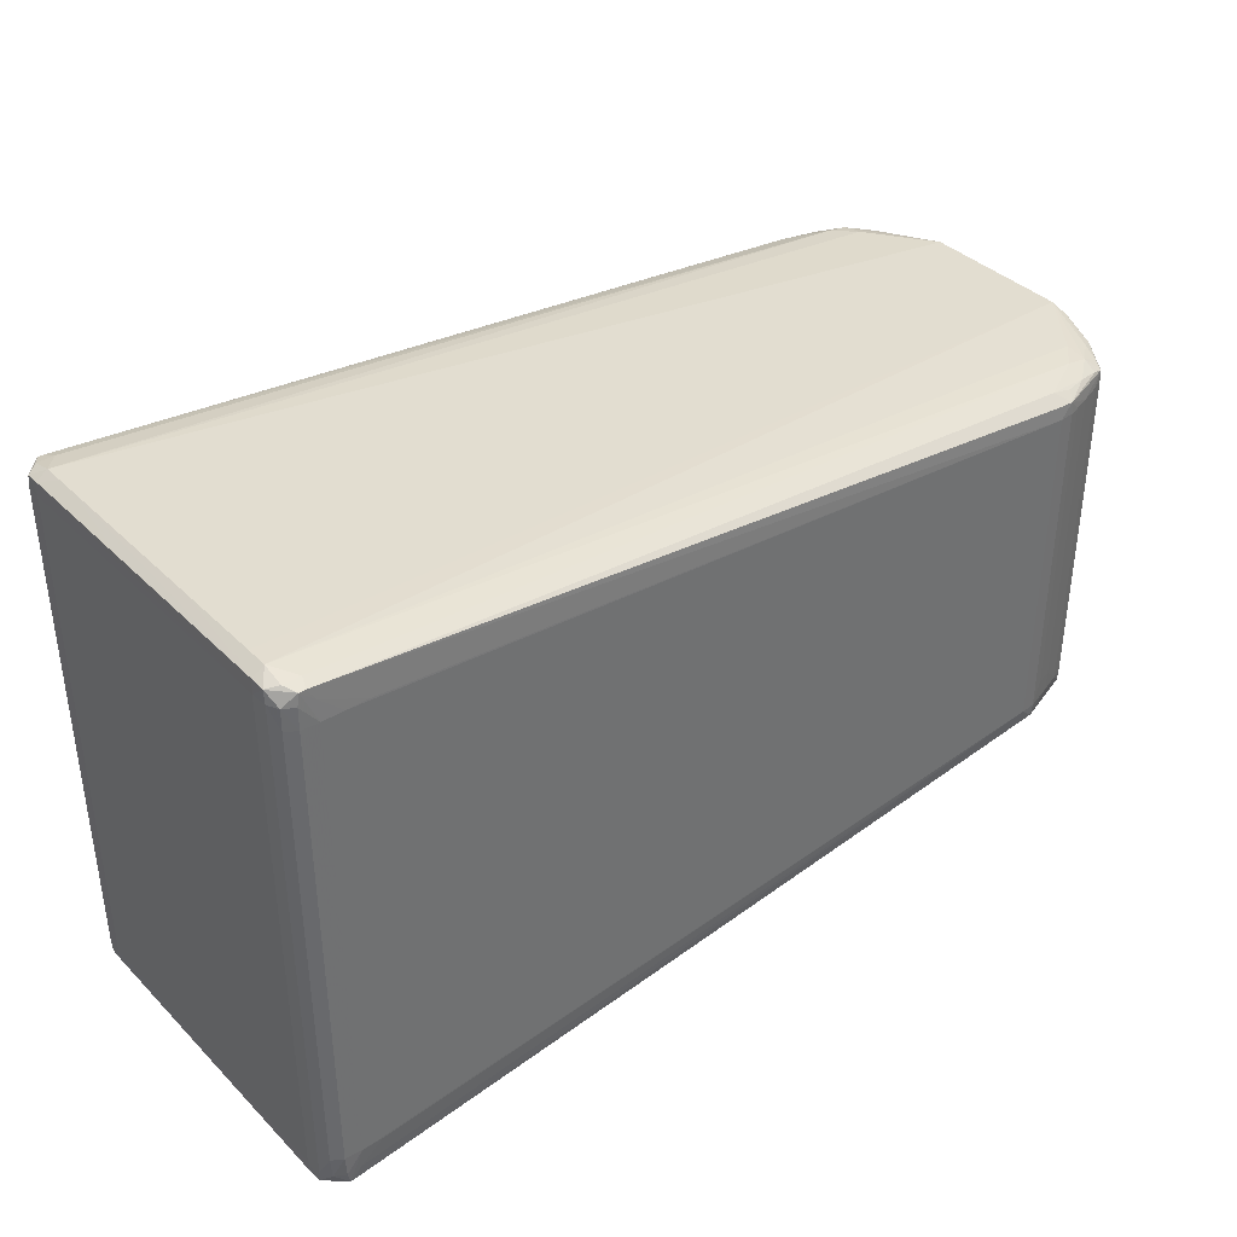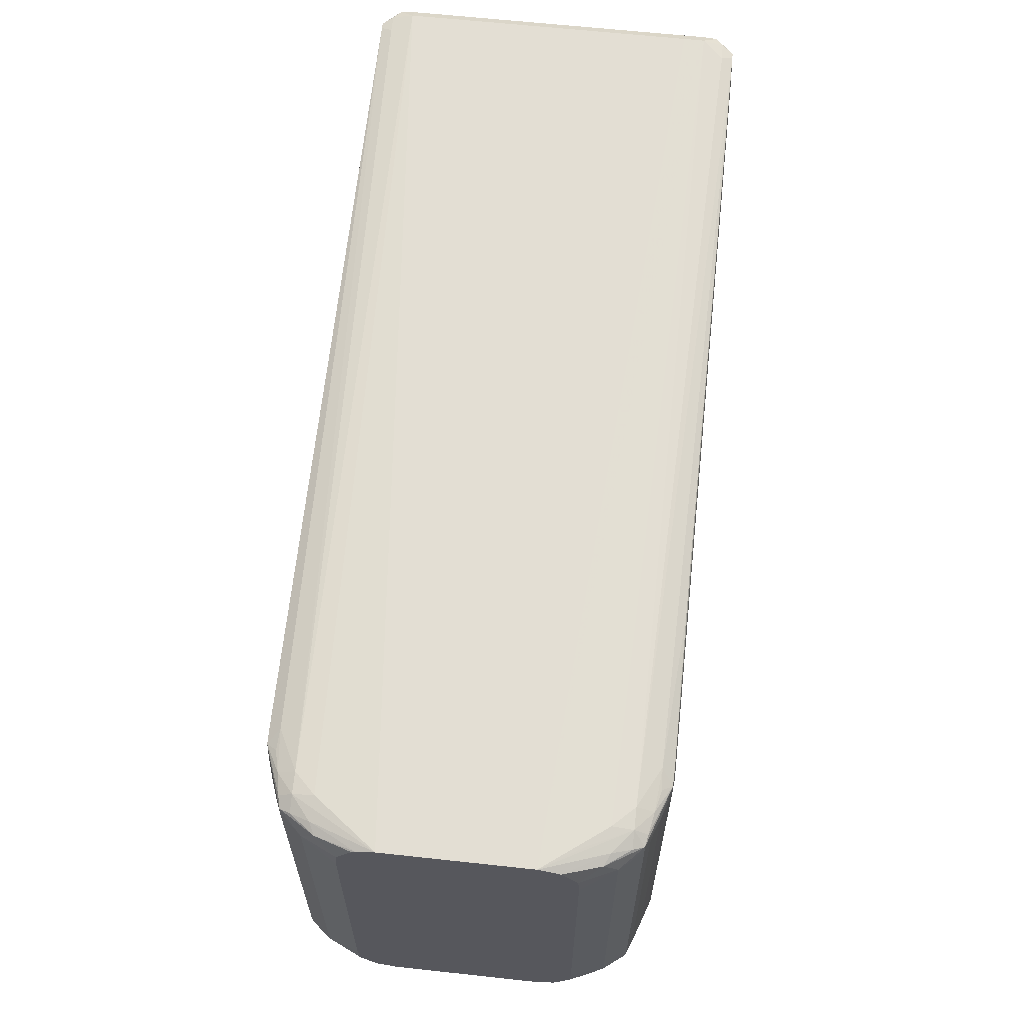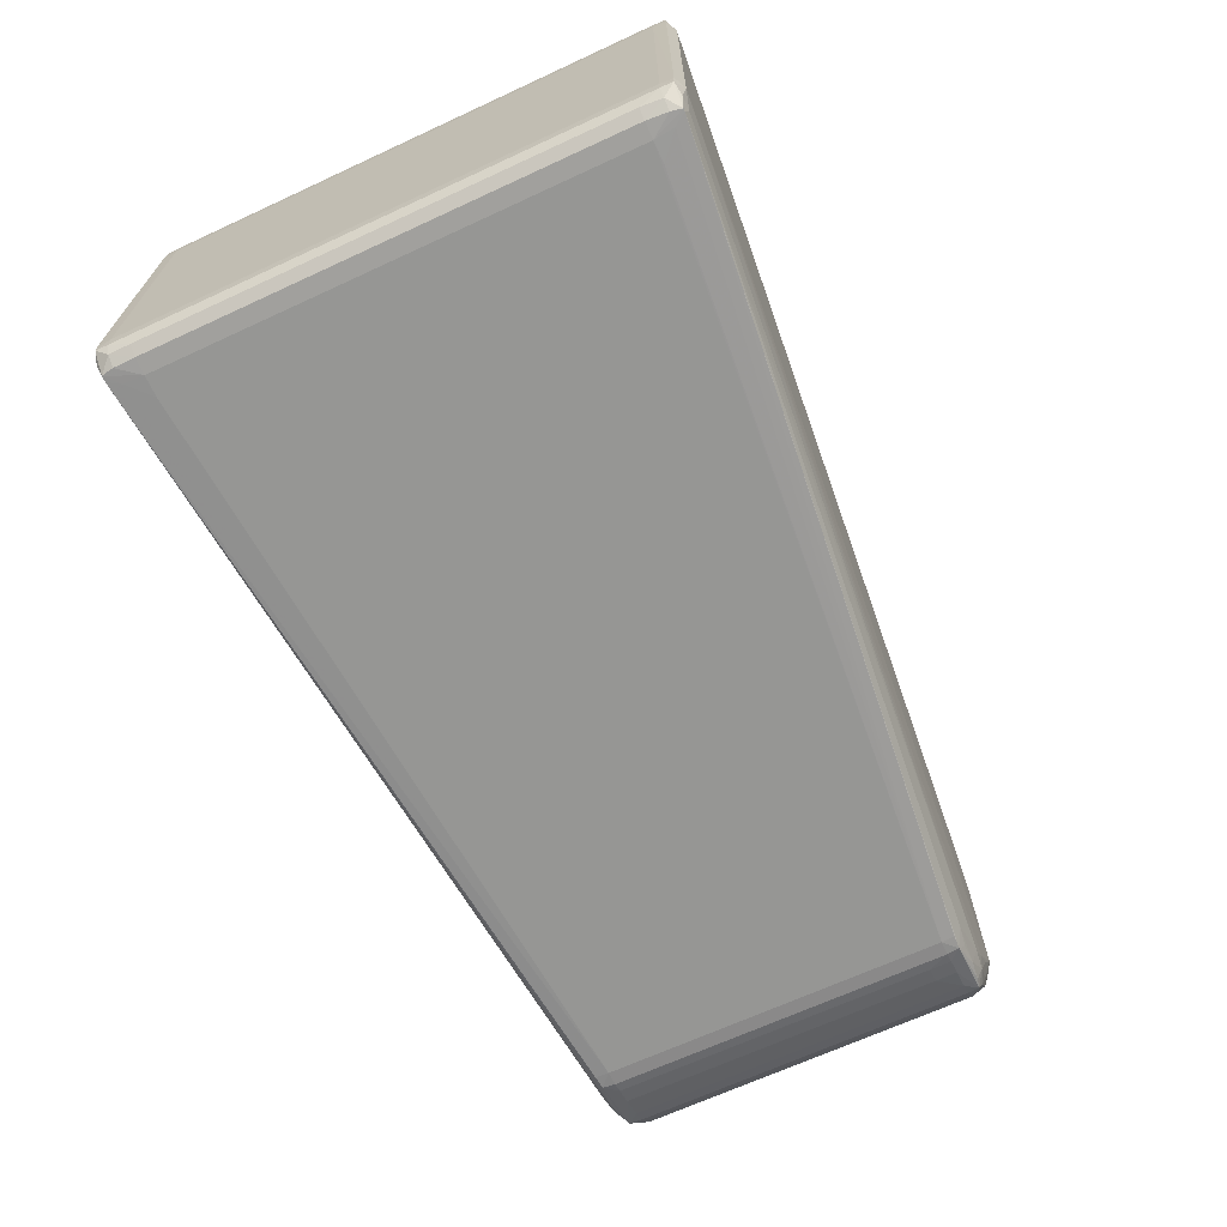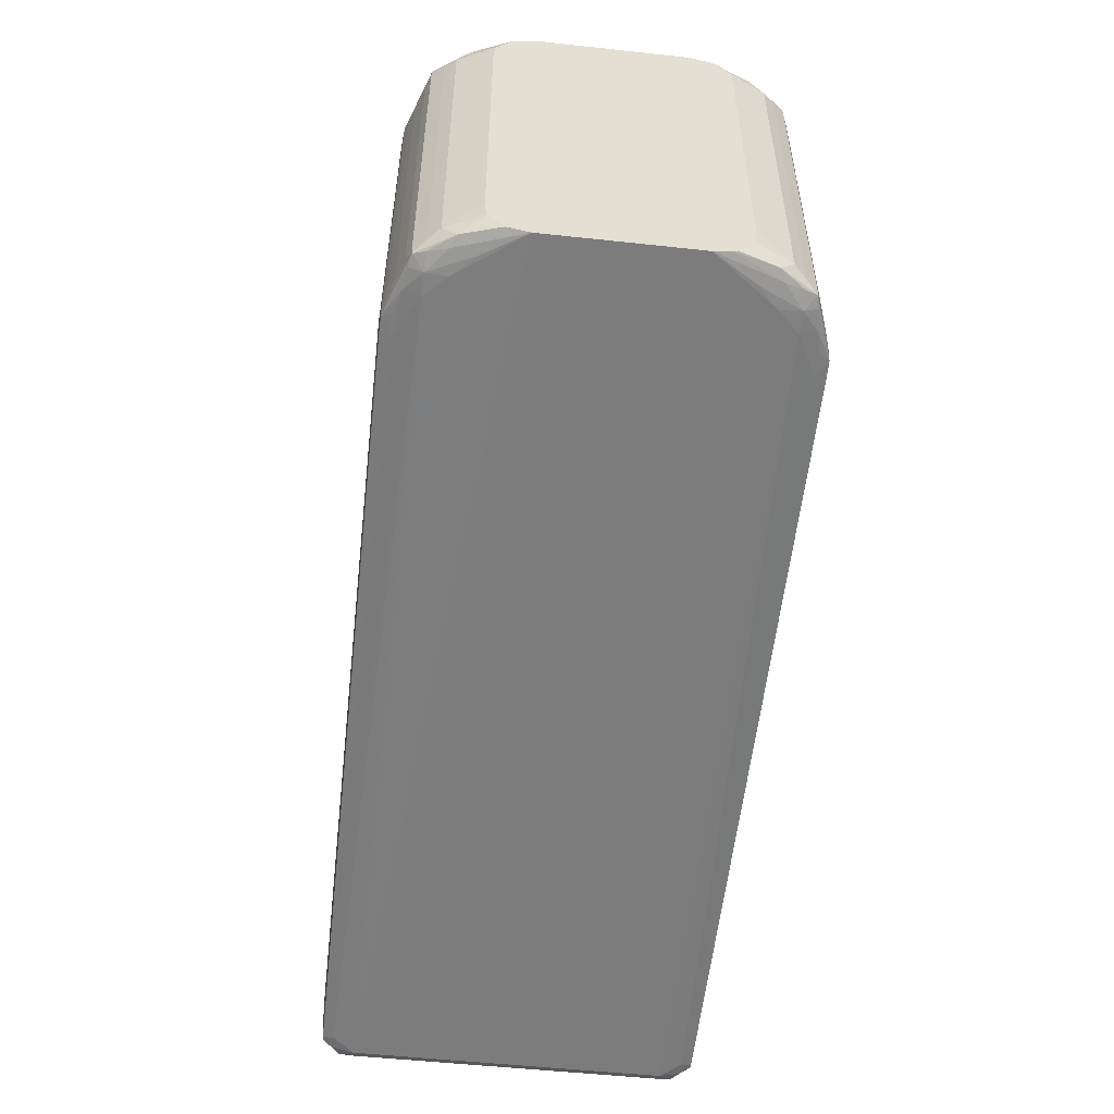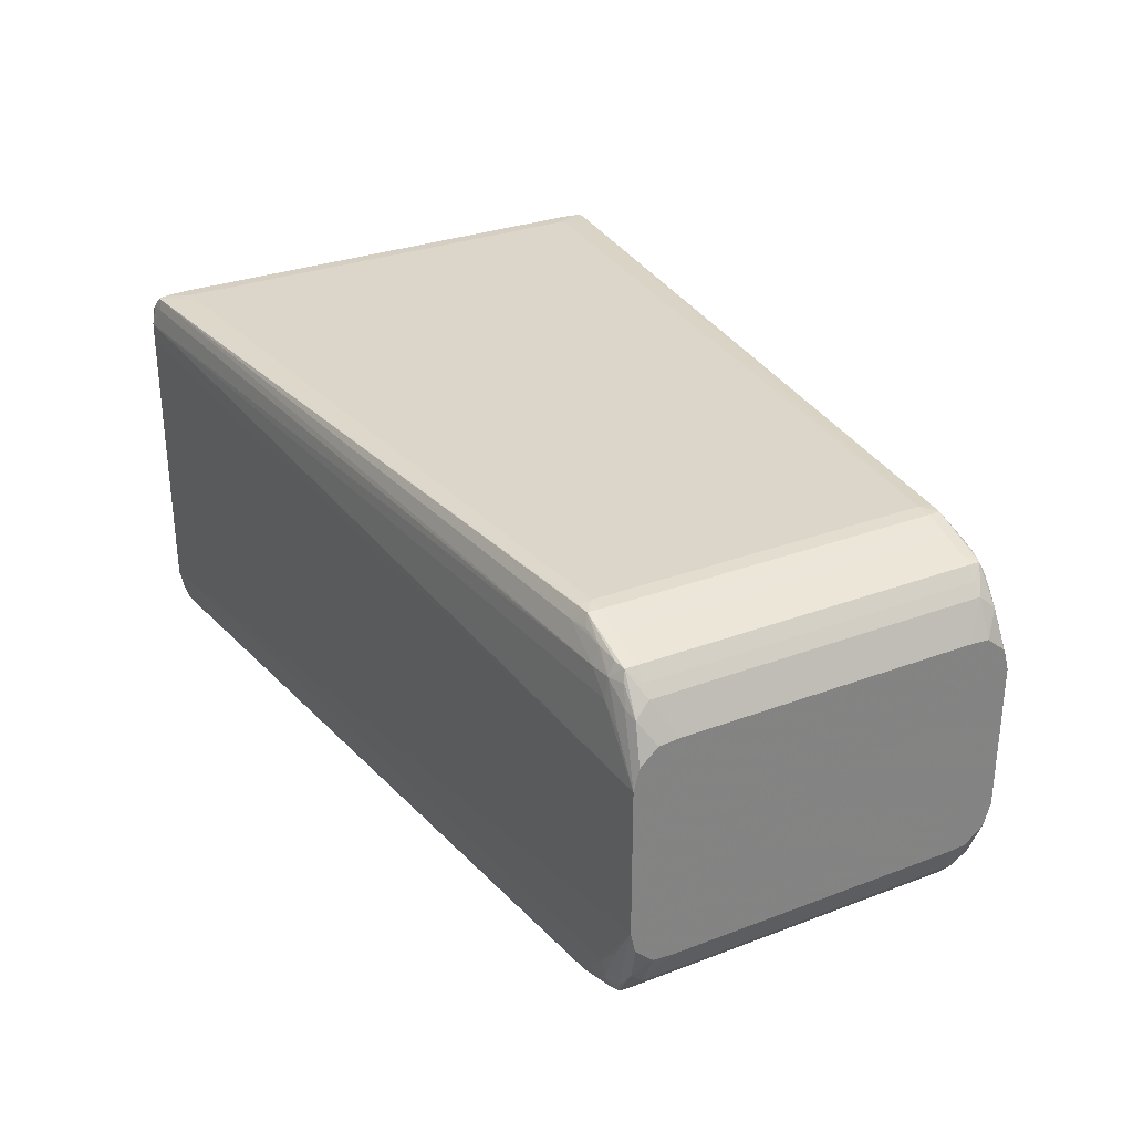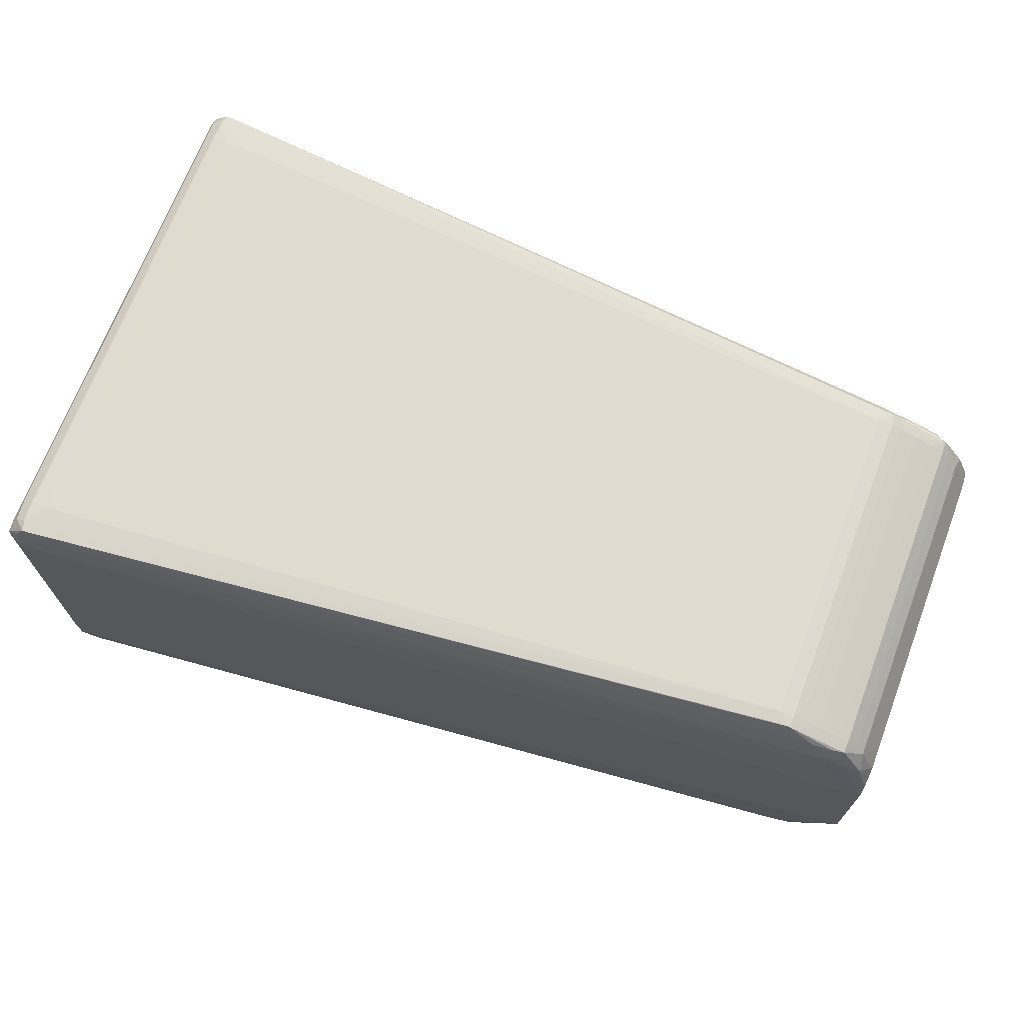
<metadata>
{"format":"obj","ext":"obj","renderer":"f3d","projection":"perspective","resolution":1024,"background":"white","views":[{"elev":37.7,"azim":141.0,"up":"+Z"},{"elev":62.1,"azim":-83.7,"up":"+Z"},{"elev":-67.7,"azim":114.8,"up":"+Y"},{"elev":-53.7,"azim":-96.6,"up":"+Z"},{"elev":29.9,"azim":-118.9,"up":"+Y"},{"elev":69.6,"azim":-159.2,"up":"+Y"}]}
</metadata>
<code>
v 2.369 0.1517 2.698
v 2.369 0.175 2.698
v 2.382 0.175 2.704
v 2.382 -0.035 2.704
v 2.382 -0.1517 2.704
v 2.369 -0.1283 2.698
v 1.36 -0.08167 2.786
v 1.36 0.08167 2.786
v 2.352 0.1983 2.703
v 2.368 0.1984 2.703
v 2.381 0.1906 2.705
v 1.413 0.1517 2.786
v 1.436 0.175 2.786
v 2.383 0.175 2.718
v 2.382 0.1517 2.704
v 2.382 -0.175 2.705
v 2.369 -0.1517 2.698
v 1.413 -0.1517 2.786
v 1.389 -0.1283 2.787
v 1.387 -0.1538 2.792
v 1.36 -0.1011 2.791
v 2.369 -0.175 2.698
v 1.36 0.1057 2.792
v 1.387 0.1538 2.792
v 1.413 0.175 2.789
v 1.389 0.1283 2.787
v 2.356 0.2103 2.706
v 2.36 0.2103 2.706
v 2.374 0.2042 2.718
v 2.382 0.1926 2.718
v 1.436 0.1939 2.793
v 1.483 0.1983 2.79
v 2.383 0.175 3.278
v 2.383 -0.105 2.718
v 2.382 -0.175 2.718
v 2.381 -0.1899 2.705
v 1.436 -0.175 2.786
v 1.413 -0.175 2.789
v 1.374 -0.1474 2.796
v 1.395 -0.175 2.796
v 1.36 -0.1057 2.792
v 2.368 -0.198 2.703
v 2.353 -0.1983 2.703
v 1.36 0.1236 2.812
v 1.374 0.1474 2.796
v 1.395 0.175 2.796
v 1.413 0.1899 2.796
v 1.4 0.1873 2.799
v 2.348 0.2113 2.719
v 1.468 0.2109 2.798
v 1.483 0.2114 2.797
v 1.483 0.2128 2.812
v 2.346 0.2128 2.742
v 2.363 0.211 2.718
v 2.376 0.2042 2.742
v 2.364 0.2114 2.742
v 2.382 0.1926 3.278
v 1.46 0.1996 2.793
v 2.382 0.175 3.294
v 2.382 0.1517 3.294
v 2.382 -0.035 3.293
v 2.382 -0.175 3.293
v 2.383 -0.105 3.278
v 2.381 0.1906 3.292
v 2.382 -0.175 3.278
v 2.382 -0.1916 2.718
v 2.374 -0.2032 2.718
v 2.36 -0.2102 2.706
v 1.483 -0.1983 2.789
v 1.436 -0.1939 2.793
v 2.357 -0.2102 2.706
v 1.413 -0.1899 2.796
v 1.4 -0.1873 2.799
v 1.378 -0.1628 2.812
v 1.36 -0.1236 2.812
v 1.36 -0.1191 2.807
v 1.36 0.1254 2.835
v 1.378 0.1628 2.812
v 1.388 0.175 2.812
v 1.4 0.1877 2.812
v 1.413 0.1931 2.812
v 1.436 0.2014 2.812
v 2.322 0.2128 2.742
v 1.454 0.2076 2.812
v 1.466 0.2114 2.812
v 1.483 0.2128 3.185
v 2.346 0.2128 3.255
v 2.376 0.2042 3.255
v 2.364 0.2114 3.255
v 2.376 0.2042 3.278
v 2.369 0.175 3.302
v 2.369 0.1517 3.302
v 2.369 0.105 3.302
v 2.369 0.05833 3.302
v 2.369 -0.1283 3.301
v 2.382 -0.1517 3.293
v 2.369 -0.1517 3.301
v 2.369 -0.175 3.301
v 2.381 -0.1899 3.292
v 2.362 0.2107 3.292
v 2.369 0.1984 3.296
v 2.382 -0.1916 3.278
v 2.376 -0.2032 2.742
v 2.364 -0.2114 2.742
v 2.362 -0.2109 2.718
v 2.346 -0.2128 2.742
v 2.348 -0.2113 2.719
v 1.468 -0.2109 2.798
v 1.46 -0.1996 2.793
v 1.483 -0.2128 2.812
v 1.483 -0.2114 2.797
v 1.436 -0.2014 2.812
v 1.413 -0.1931 2.812
v 1.4 -0.1877 2.812
v 1.388 -0.175 2.812
v 1.388 -0.175 2.835
v 1.378 -0.1628 3.185
v 1.36 -0.1254 2.835
v 1.36 -0.1243 2.819
v 1.36 0.1254 3.162
v 1.378 0.1628 3.185
v 1.388 0.175 2.835
v 1.4 0.1877 3.185
v 1.413 0.1931 3.185
v 1.436 0.2016 2.835
v 1.454 0.2078 2.835
v 1.466 0.2114 3.185
v 1.468 0.2109 3.199
v 1.483 0.2114 3.2
v 2.355 0.2107 3.292
v 2.346 0.2115 3.278
v 2.299 0.2127 3.255
v 2.322 0.2128 3.255
v 2.364 0.2112 3.278
v 2.35 0.1983 3.295
v 1.436 0.175 3.214
v 1.413 0.1517 3.214
v 1.36 0.08167 3.214
v 1.36 -0.08167 3.214
v 2.35 -0.1983 3.295
v 2.369 -0.198 3.295
v 1.413 -0.1517 3.215
v 1.436 -0.175 3.214
v 2.375 -0.2032 3.278
v 2.361 -0.2107 3.292
v 2.376 -0.2032 3.255
v 2.364 -0.2114 3.255
v 2.322 -0.2128 2.742
v 2.346 -0.2128 3.255
v 1.466 -0.2114 2.812
v 1.454 -0.2076 2.812
v 1.483 -0.2128 3.185
v 1.436 -0.2016 2.835
v 1.413 -0.1931 3.185
v 1.4 -0.1877 3.185
v 1.388 -0.175 3.185
v 1.374 -0.1474 3.201
v 1.36 -0.1239 3.185
v 1.36 -0.1254 3.162
v 1.4 -0.1873 3.198
v 1.36 0.1245 3.177
v 1.36 0.1239 3.185
v 1.374 0.1474 3.201
v 1.4 0.1873 3.198
v 1.388 0.175 3.185
v 1.436 0.2016 3.185
v 1.454 0.2078 3.185
v 1.413 0.1899 3.201
v 1.436 0.1941 3.205
v 1.46 0.1998 3.205
v 1.483 0.1983 3.209
v 1.413 0.175 3.21
v 1.387 0.1538 3.206
v 1.36 0.1013 3.208
v 1.36 -0.106 3.206
v 1.387 -0.1538 3.206
v 1.413 -0.175 3.21
v 1.389 -0.1283 3.213
v 2.355 -0.2107 3.292
v 1.436 -0.1941 3.205
v 1.483 -0.1983 3.21
v 2.364 -0.2112 3.278
v 2.347 -0.2115 3.278
v 2.322 -0.2128 3.255
v 1.466 -0.2114 3.185
v 1.454 -0.2078 2.835
v 1.483 -0.2114 3.2
v 1.468 -0.2109 3.199
v 1.436 -0.2016 3.185
v 1.395 -0.175 3.202
v 1.413 -0.1899 3.201
v 1.36 0.1194 3.19
v 1.395 0.175 3.202
v 1.36 0.106 3.206
v 1.655 -0.2101 3.22
v 1.46 -0.1998 3.205
v 1.454 -0.2078 3.185
f 1 2 3
f 1 3 4
f 1 4 5
f 1 5 6
f 1 6 7
f 1 7 8
f 1 8 2
f 2 9 10
f 2 10 11
f 2 11 3
f 2 8 12
f 2 12 13
f 2 13 9
f 3 11 14
f 3 14 15
f 3 15 4
f 4 16 5
f 4 15 14
f 4 14 16
f 5 16 17
f 5 17 6
f 6 17 7
f 7 18 19
f 7 19 20
f 7 20 21
f 7 21 41
f 7 41 76
f 7 76 75
f 7 75 119
f 7 119 118
f 7 118 159
f 7 159 158
f 7 158 175
f 7 175 139
f 7 139 138
f 7 138 174
f 7 174 194
f 7 194 192
f 7 192 162
f 7 162 161
f 7 161 120
f 7 120 77
f 7 77 44
f 7 44 23
f 7 23 8
f 7 17 22
f 7 22 18
f 8 23 24
f 8 24 25
f 8 25 26
f 8 26 12
f 9 27 10
f 9 13 27
f 10 27 28
f 10 28 11
f 11 29 30
f 11 30 14
f 11 28 29
f 12 26 25
f 12 25 13
f 13 25 31
f 13 31 32
f 13 32 27
f 14 33 63
f 14 63 34
f 14 34 16
f 14 30 57
f 14 57 33
f 16 34 35
f 16 35 36
f 16 36 22
f 16 22 17
f 18 37 38
f 18 38 19
f 18 22 37
f 19 38 20
f 20 39 21
f 20 38 40
f 20 40 39
f 21 39 41
f 22 36 42
f 22 42 43
f 22 43 37
f 23 44 45
f 23 45 24
f 24 45 46
f 24 46 25
f 25 47 31
f 25 46 48
f 25 48 47
f 27 49 28
f 27 32 50
f 27 50 51
f 27 51 52
f 27 52 49
f 28 49 53
f 28 53 54
f 28 54 29
f 29 55 30
f 29 54 56
f 29 56 55
f 30 55 88
f 30 88 57
f 31 47 50
f 31 50 58
f 31 58 32
f 32 58 50
f 33 59 60
f 33 60 61
f 33 61 62
f 33 62 63
f 33 57 64
f 33 64 59
f 34 63 65
f 34 65 35
f 35 65 102
f 35 102 66
f 35 66 36
f 36 67 68
f 36 68 42
f 36 66 67
f 37 69 70
f 37 70 38
f 37 43 71
f 37 71 69
f 38 70 72
f 38 72 73
f 38 73 40
f 39 40 73
f 39 73 74
f 39 74 75
f 39 75 76
f 39 76 41
f 42 68 71
f 42 71 43
f 44 77 78
f 44 78 45
f 45 78 48
f 45 48 46
f 47 48 50
f 48 78 79
f 48 79 80
f 48 80 81
f 48 81 82
f 48 82 50
f 49 83 53
f 49 52 83
f 50 52 51
f 50 82 84
f 50 84 85
f 50 85 52
f 52 85 127
f 52 127 86
f 52 86 133
f 52 133 87
f 52 87 53
f 52 53 83
f 53 87 89
f 53 89 56
f 53 56 54
f 55 56 89
f 55 89 88
f 57 88 90
f 57 90 64
f 59 64 91
f 59 91 92
f 59 92 93
f 59 93 94
f 59 94 95
f 59 95 61
f 59 61 60
f 61 95 96
f 61 96 62
f 62 96 95
f 62 95 97
f 62 97 98
f 62 98 99
f 62 99 65
f 62 65 63
f 64 90 100
f 64 100 101
f 64 101 91
f 65 99 102
f 66 102 146
f 66 146 103
f 66 103 67
f 67 103 104
f 67 104 105
f 67 105 68
f 68 105 106
f 68 106 107
f 68 107 71
f 69 108 109
f 69 109 70
f 69 71 108
f 70 109 108
f 70 108 72
f 71 107 110
f 71 110 111
f 71 111 108
f 72 108 73
f 73 112 113
f 73 113 114
f 73 114 115
f 73 115 74
f 73 108 112
f 74 116 156
f 74 156 117
f 74 117 159
f 74 159 118
f 74 118 119
f 74 119 75
f 74 115 116
f 77 120 121
f 77 121 78
f 78 121 165
f 78 165 122
f 78 122 79
f 79 122 80
f 80 123 124
f 80 124 81
f 80 122 165
f 80 165 123
f 81 124 166
f 81 166 125
f 81 125 82
f 82 125 126
f 82 126 84
f 84 126 85
f 85 126 167
f 85 167 127
f 86 127 128
f 86 128 129
f 86 129 130
f 86 130 131
f 86 131 132
f 86 132 133
f 87 131 100
f 87 100 134
f 87 134 89
f 87 133 131
f 88 89 90
f 89 134 90
f 90 134 100
f 91 101 135
f 91 135 136
f 91 136 137
f 91 137 138
f 91 138 92
f 92 138 139
f 92 139 93
f 93 139 94
f 94 139 95
f 95 139 97
f 97 139 98
f 98 140 141
f 98 141 99
f 98 139 142
f 98 142 143
f 98 143 140
f 99 144 102
f 99 141 145
f 99 145 144
f 100 131 130
f 100 130 101
f 101 130 135
f 102 144 146
f 103 146 147
f 103 147 104
f 104 147 149
f 104 149 106
f 104 106 105
f 106 148 107
f 106 149 184
f 106 184 152
f 106 152 110
f 106 110 148
f 107 148 110
f 108 111 110
f 108 110 150
f 108 150 151
f 108 151 112
f 110 152 185
f 110 185 150
f 112 151 186
f 112 186 153
f 112 153 113
f 113 154 155
f 113 155 114
f 113 153 189
f 113 189 154
f 114 155 156
f 114 156 116
f 114 116 115
f 117 157 158
f 117 158 159
f 117 156 160
f 117 160 157
f 120 161 121
f 121 161 162
f 121 162 163
f 121 163 164
f 121 164 165
f 123 165 164
f 123 164 124
f 124 164 166
f 125 166 167
f 125 167 126
f 127 167 128
f 128 167 166
f 128 166 164
f 128 164 168
f 128 168 169
f 128 169 170
f 128 170 171
f 128 171 130
f 128 130 129
f 130 171 136
f 130 136 135
f 131 133 132
f 136 171 169
f 136 169 172
f 136 172 137
f 137 172 138
f 138 172 173
f 138 173 174
f 139 175 176
f 139 176 177
f 139 177 178
f 139 178 142
f 140 179 141
f 140 143 179
f 141 179 145
f 142 178 177
f 142 177 143
f 143 177 180
f 143 180 181
f 143 181 179
f 144 145 182
f 144 182 147
f 144 147 146
f 145 179 183
f 145 183 149
f 145 149 182
f 147 182 149
f 149 183 184
f 150 185 197
f 150 197 186
f 150 186 151
f 152 187 188
f 152 188 185
f 152 184 183
f 152 183 179
f 152 179 187
f 153 186 197
f 153 197 189
f 154 160 155
f 154 189 160
f 155 160 156
f 157 160 190
f 157 190 176
f 157 176 175
f 157 175 158
f 160 191 177
f 160 177 190
f 160 189 188
f 160 188 191
f 162 192 163
f 163 173 193
f 163 193 164
f 163 192 194
f 163 194 174
f 163 174 173
f 164 193 172
f 164 172 168
f 168 172 169
f 169 171 170
f 172 193 173
f 176 190 177
f 177 191 180
f 179 181 195
f 179 195 187
f 180 191 188
f 180 188 196
f 180 196 181
f 181 196 188
f 181 188 195
f 185 188 197
f 187 195 188
f 188 189 197

</code>
